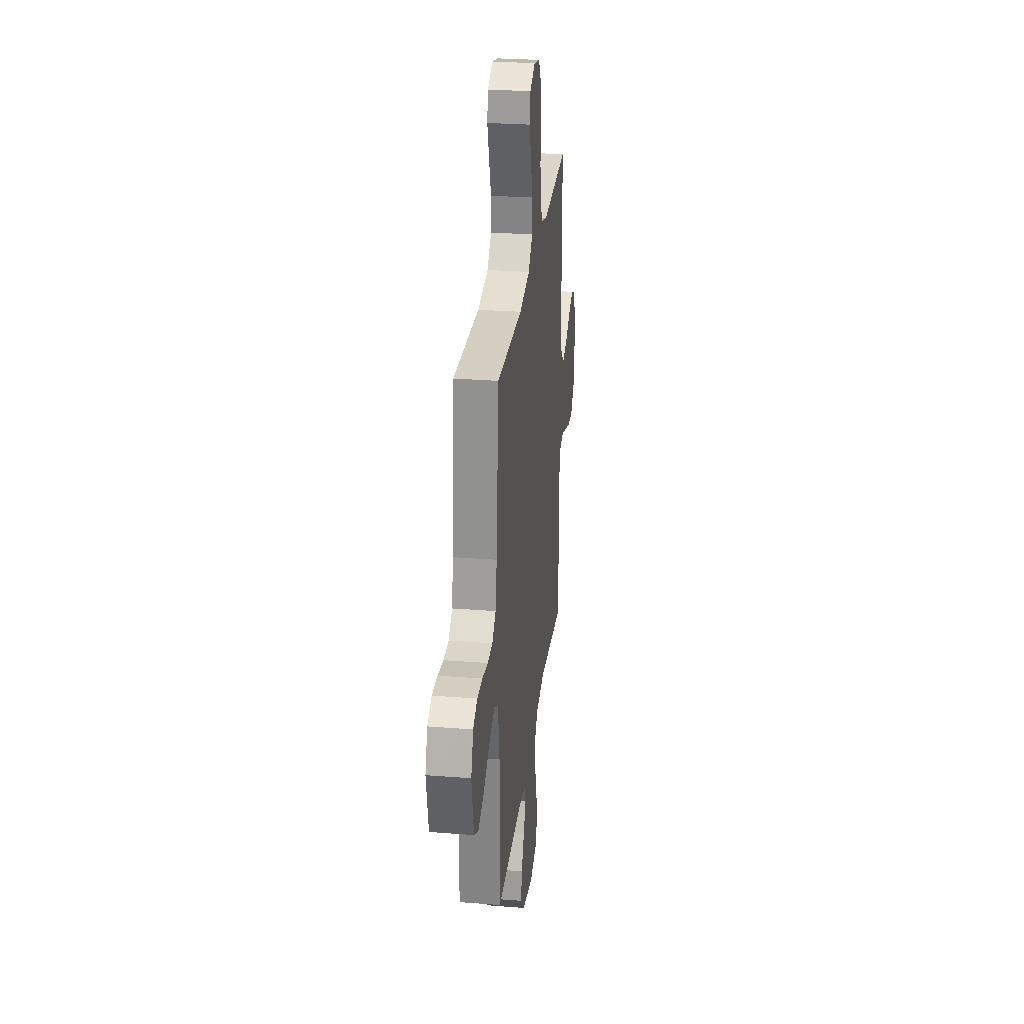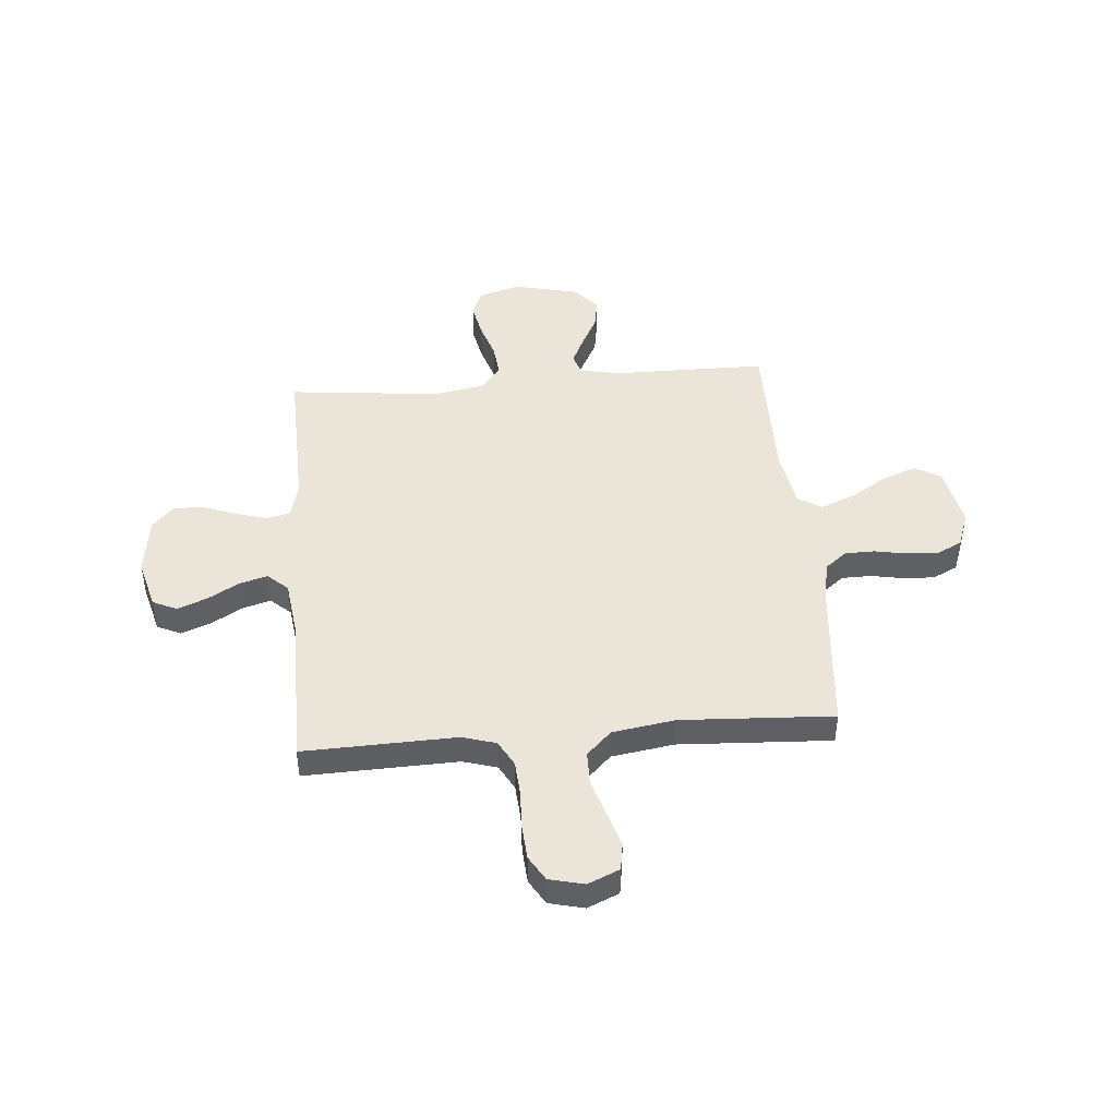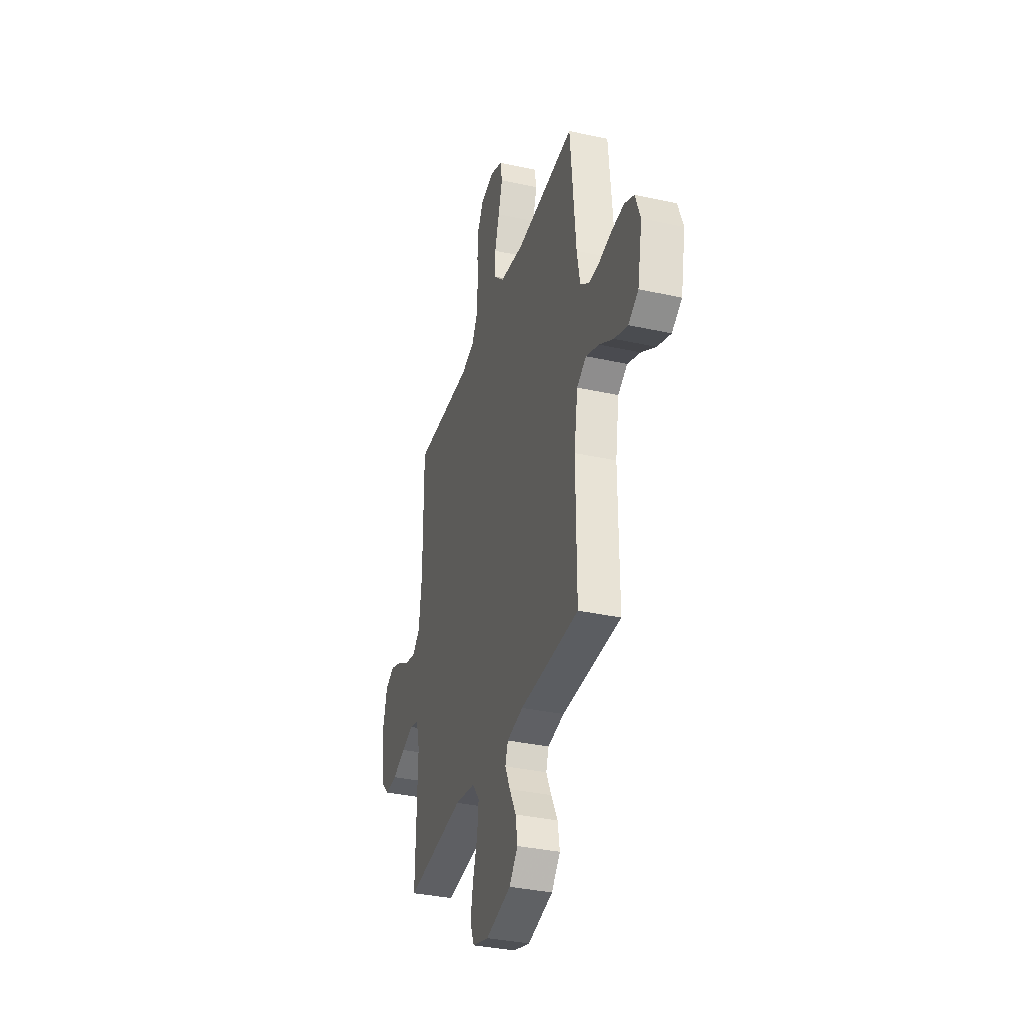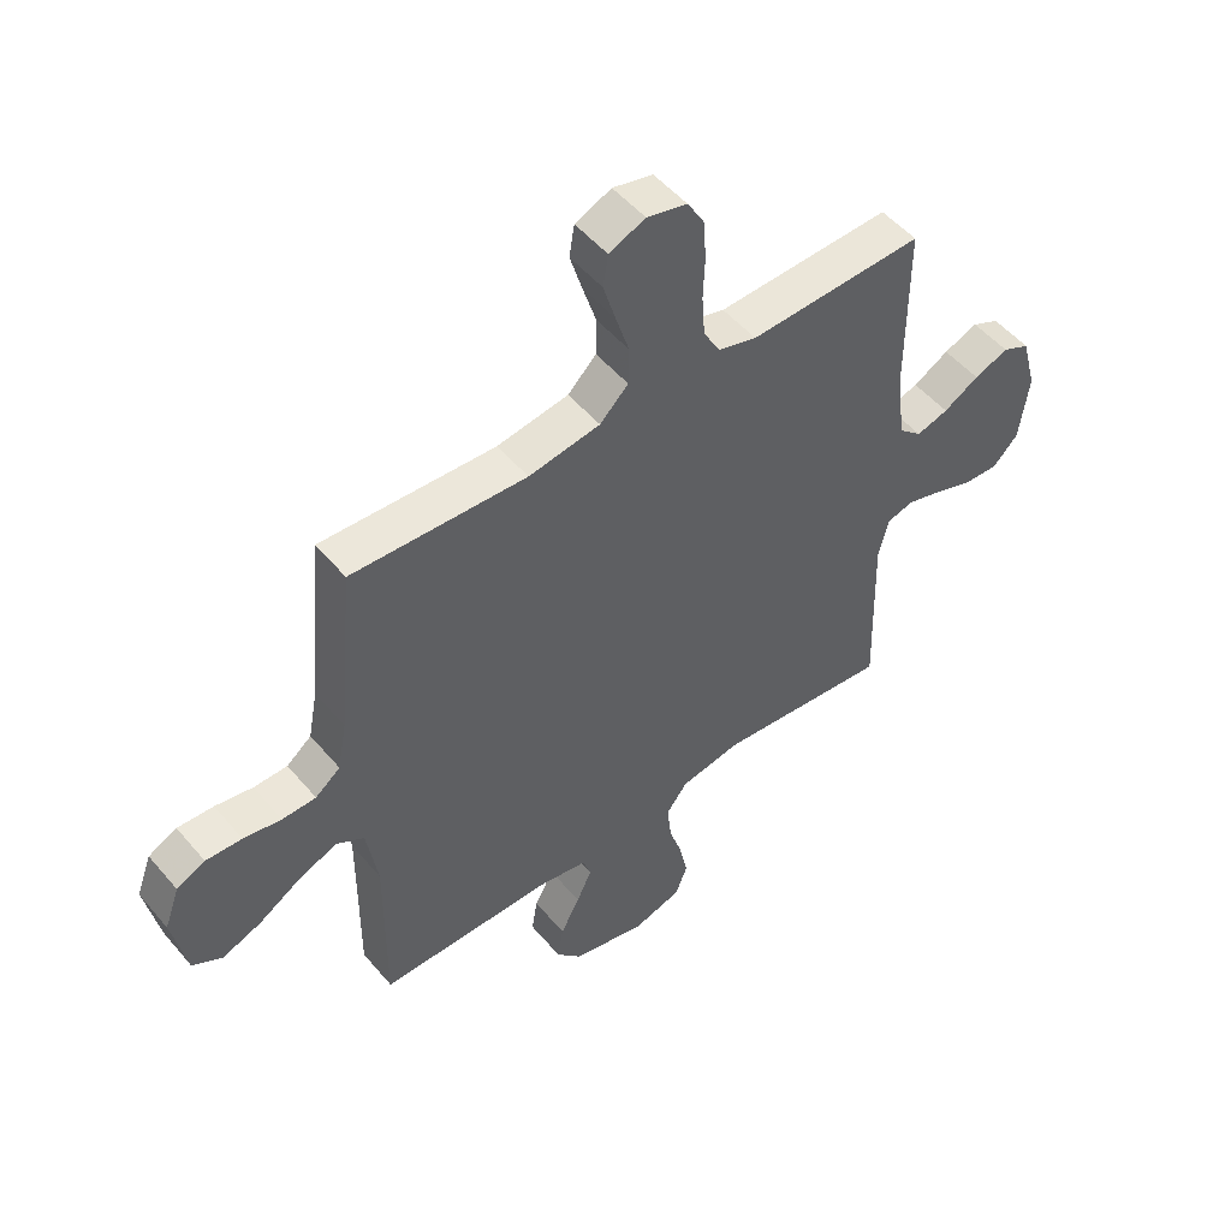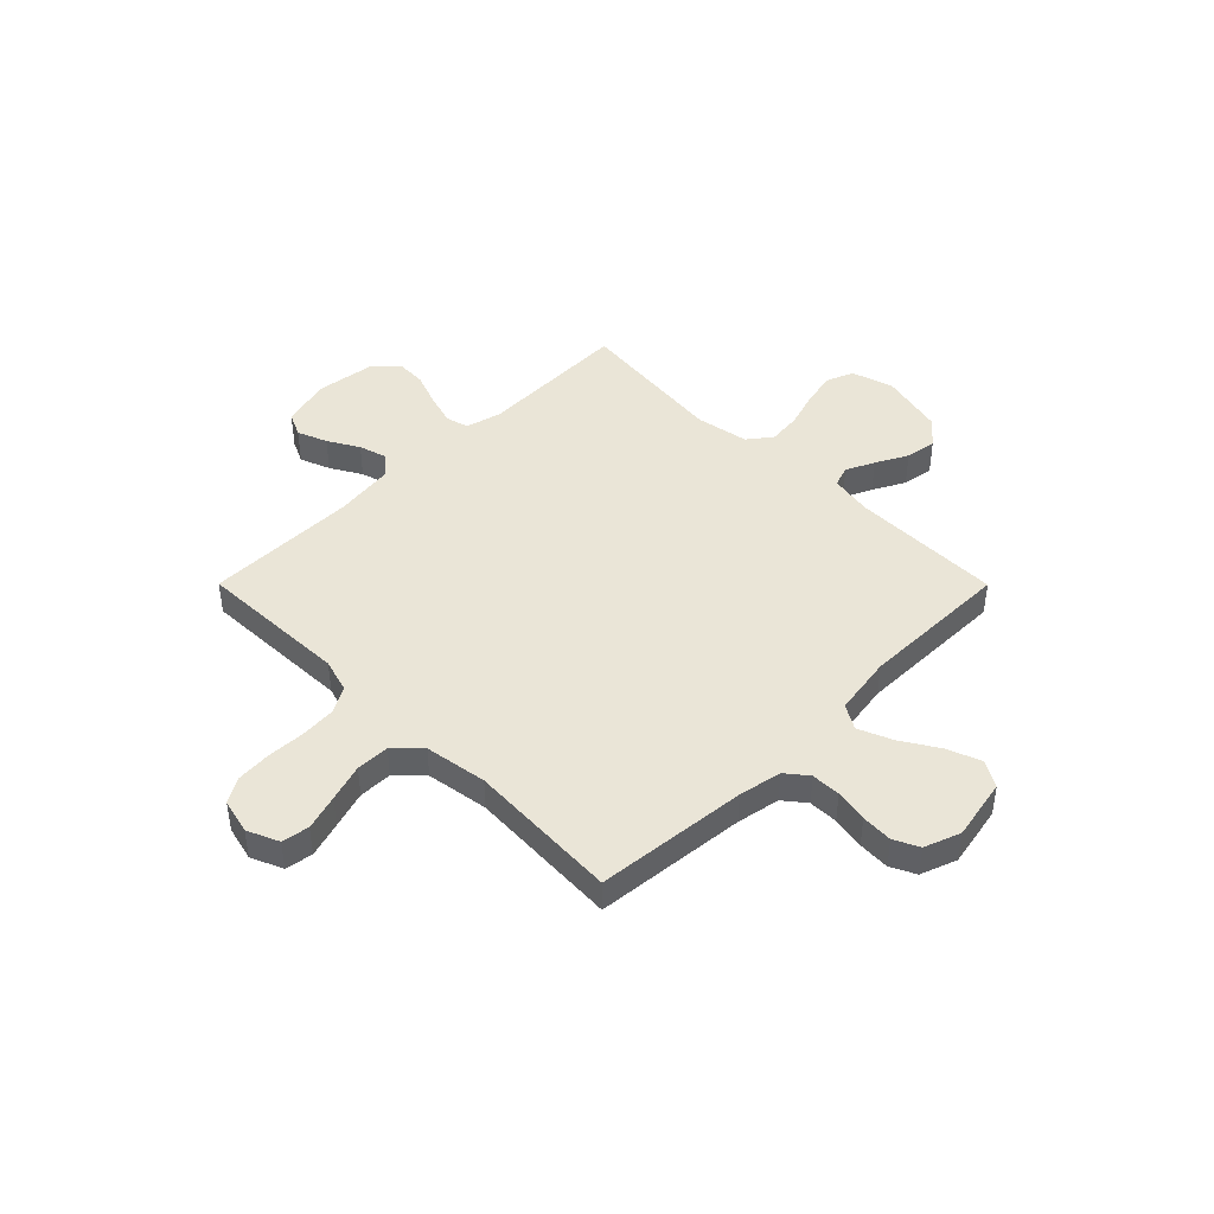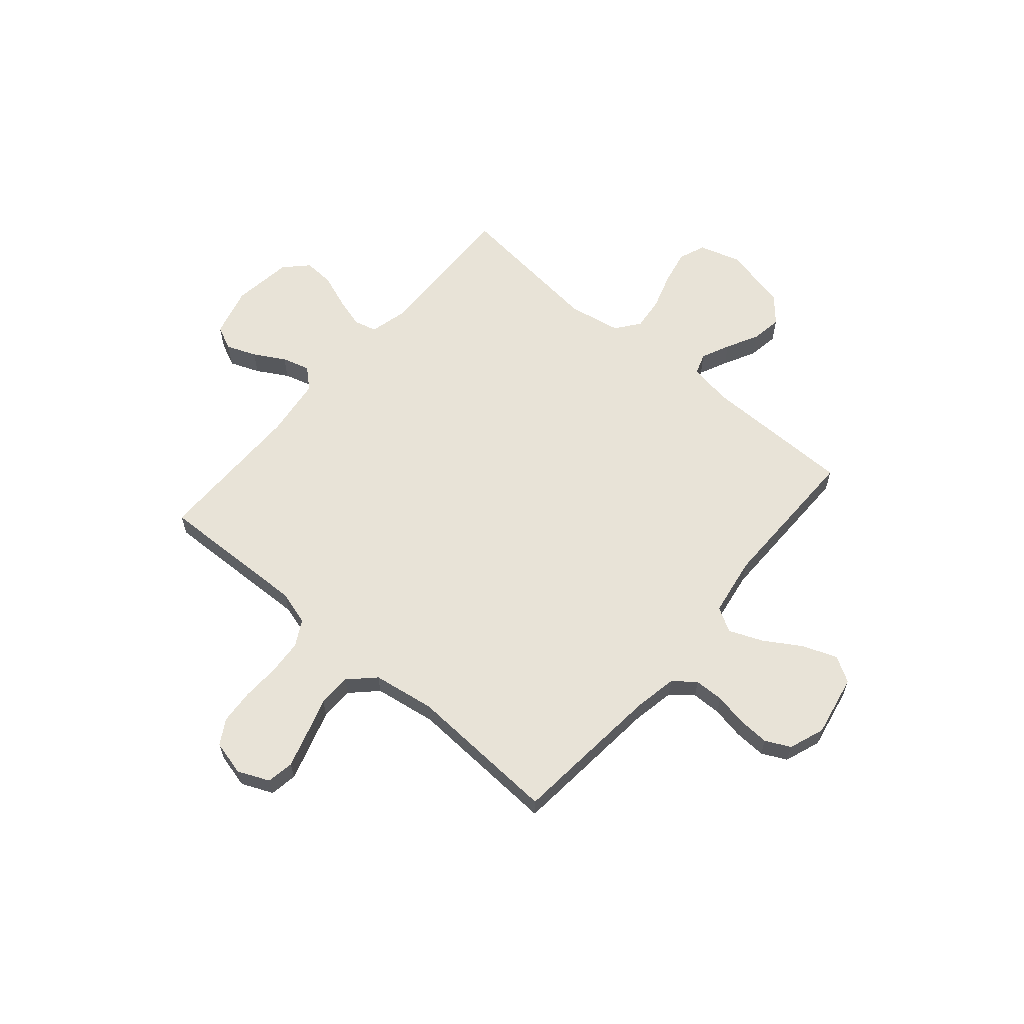
<metadata>
{"format":"obj","ext":"obj","renderer":"f3d","projection":"perspective","resolution":1024,"background":"white","views":[{"elev":28.4,"azim":96.7,"up":"+Z"},{"elev":45.3,"azim":-4.9,"up":"+Y"},{"elev":-35.0,"azim":73.7,"up":"+Z"},{"elev":51.3,"azim":141.2,"up":"+Z"},{"elev":44.1,"azim":45.1,"up":"+Y"},{"elev":61.6,"azim":40.5,"up":"+Y"}]}
</metadata>
<code>
v 0.5 0.07 -0.5
v 0.2 0.07 -0.502
v 0.117 0.07 -0.517
v 0.103 0.07 -0.558
v 0.129 0.07 -0.614
v 0.162 0.07 -0.677
v 0.172 0.07 -0.738
v 0.128 0.07 -0.788
v 0 0.07 -0.818
v -0.083 0.07 -0.793
v -0.104 0.07 -0.74
v -0.09 0.07 -0.672
v -0.067 0.07 -0.6
v -0.06 0.07 -0.534
v -0.096 0.07 -0.487
v -0.2 0.07 -0.468
v -0.5 0.07 -0.5
v -0.492 0.07 -0.2
v -0.51 0.07 -0.129
v -0.555 0.07 -0.117
v -0.616 0.07 -0.135
v -0.683 0.07 -0.16
v -0.743 0.07 -0.163
v -0.787 0.07 -0.118
v -0.803 0.07 0
v -0.777 0.07 0.098
v -0.73 0.07 0.12
v -0.671 0.07 0.097
v -0.61 0.07 0.062
v -0.555 0.07 0.046
v -0.515 0.07 0.082
v -0.5 0.07 0.2
v -0.5 0.07 0.5
v -0.2 0.07 0.491
v -0.133 0.07 0.511
v -0.105 0.07 0.562
v -0.1 0.07 0.632
v -0.103 0.07 0.707
v -0.098 0.07 0.776
v -0.069 0.07 0.825
v 0 0.07 0.842
v 0.062 0.07 0.815
v 0.071 0.07 0.761
v 0.05 0.07 0.691
v 0.027 0.07 0.617
v 0.028 0.07 0.551
v 0.077 0.07 0.503
v 0.2 0.07 0.484
v 0.5 0.07 0.5
v 0.528 0.07 0.2
v 0.544 0.07 0.115
v 0.587 0.07 0.081
v 0.645 0.07 0.08
v 0.71 0.07 0.092
v 0.772 0.07 0.095
v 0.821 0.07 0.071
v 0.847 0.07 0
v 0.823 0.07 -0.122
v 0.772 0.07 -0.152
v 0.704 0.07 -0.126
v 0.631 0.07 -0.081
v 0.565 0.07 -0.054
v 0.517 0.07 -0.082
v 0.498 0.07 -0.2
v 0.5 0 -0.5
v 0.2 0 -0.502
v 0.117 0 -0.517
v 0.103 0 -0.558
v 0.129 0 -0.614
v 0.162 0 -0.677
v 0.172 0 -0.738
v 0.128 0 -0.788
v 0 0 -0.818
v -0.083 0 -0.793
v -0.104 0 -0.74
v -0.09 0 -0.672
v -0.067 0 -0.6
v -0.06 0 -0.534
v -0.096 0 -0.487
v -0.2 0 -0.468
v -0.5 0 -0.5
v -0.492 0 -0.2
v -0.51 0 -0.129
v -0.555 0 -0.117
v -0.616 0 -0.135
v -0.683 0 -0.16
v -0.743 0 -0.163
v -0.787 0 -0.118
v -0.803 0 0
v -0.777 0 0.098
v -0.73 0 0.12
v -0.671 0 0.097
v -0.61 0 0.062
v -0.555 0 0.046
v -0.515 0 0.082
v -0.5 0 0.2
v -0.5 0 0.5
v -0.2 0 0.491
v -0.133 0 0.511
v -0.105 0 0.562
v -0.1 0 0.632
v -0.103 0 0.707
v -0.098 0 0.776
v -0.069 0 0.825
v 0 0 0.842
v 0.062 0 0.815
v 0.071 0 0.761
v 0.05 0 0.691
v 0.027 0 0.617
v 0.028 0 0.551
v 0.077 0 0.503
v 0.2 0 0.484
v 0.5 0 0.5
v 0.528 0 0.2
v 0.544 0 0.115
v 0.587 0 0.081
v 0.645 0 0.08
v 0.71 0 0.092
v 0.772 0 0.095
v 0.821 0 0.071
v 0.847 0 0
v 0.823 0 -0.122
v 0.772 0 -0.152
v 0.704 0 -0.126
v 0.631 0 -0.081
v 0.565 0 -0.054
v 0.517 0 -0.082
v 0.498 0 -0.2
f 59 60 61
f 58 59 61
f 57 58 61
f 56 57 61
f 55 56 61
f 54 55 61
f 53 54 61
f 52 53 61 62
f 51 52 62 63
f 48 49 50
f 51 63 64
f 50 51 64
f 48 50 64
f 47 48 64
f 43 44 45
f 42 43 45
f 41 42 45
f 40 41 45
f 39 40 45
f 38 39 45
f 37 38 45
f 36 37 45 46
f 64 1 2
f 47 64 2
f 46 47 2
f 36 46 2
f 35 36 2
f 27 28 29
f 26 27 29
f 25 26 29
f 24 25 29
f 23 24 29
f 22 23 29
f 21 22 29
f 20 21 29 30
f 19 20 30 31
f 16 17 18
f 19 31 32
f 18 19 32
f 16 18 32
f 15 16 32
f 11 12 13
f 10 11 13
f 9 10 13
f 8 9 13
f 7 8 13
f 6 7 13
f 5 6 13
f 4 5 13 14
f 32 33 34
f 15 32 34
f 14 15 34
f 4 14 34
f 3 4 34
f 2 3 34 35
f 125 124 123
f 125 123 122
f 125 122 121
f 125 121 120
f 125 120 119
f 125 119 118
f 125 118 117
f 126 125 117 116
f 127 126 116 115
f 114 113 112
f 128 127 115
f 128 115 114
f 128 114 112
f 128 112 111
f 109 108 107
f 109 107 106
f 109 106 105
f 109 105 104
f 109 104 103
f 109 103 102
f 109 102 101
f 110 109 101 100
f 66 65 128
f 66 128 111
f 66 111 110
f 66 110 100
f 66 100 99
f 93 92 91
f 93 91 90
f 93 90 89
f 93 89 88
f 93 88 87
f 93 87 86
f 93 86 85
f 94 93 85 84
f 95 94 84 83
f 82 81 80
f 96 95 83
f 96 83 82
f 96 82 80
f 96 80 79
f 77 76 75
f 77 75 74
f 77 74 73
f 77 73 72
f 77 72 71
f 77 71 70
f 77 70 69
f 78 77 69 68
f 98 97 96
f 98 96 79
f 98 79 78
f 98 78 68
f 98 68 67
f 99 98 67 66
f 1 65 66 2
f 2 66 67 3
f 3 67 68 4
f 4 68 69 5
f 5 69 70 6
f 6 70 71 7
f 7 71 72 8
f 8 72 73 9
f 9 73 74 10
f 10 74 75 11
f 11 75 76 12
f 12 76 77 13
f 13 77 78 14
f 14 78 79 15
f 15 79 80 16
f 16 80 81 17
f 17 81 82 18
f 18 82 83 19
f 19 83 84 20
f 20 84 85 21
f 21 85 86 22
f 22 86 87 23
f 23 87 88 24
f 24 88 89 25
f 25 89 90 26
f 26 90 91 27
f 27 91 92 28
f 28 92 93 29
f 29 93 94 30
f 30 94 95 31
f 31 95 96 32
f 32 96 97 33
f 33 97 98 34
f 34 98 99 35
f 35 99 100 36
f 36 100 101 37
f 37 101 102 38
f 38 102 103 39
f 39 103 104 40
f 40 104 105 41
f 41 105 106 42
f 42 106 107 43
f 43 107 108 44
f 44 108 109 45
f 45 109 110 46
f 46 110 111 47
f 47 111 112 48
f 48 112 113 49
f 49 113 114 50
f 50 114 115 51
f 51 115 116 52
f 52 116 117 53
f 53 117 118 54
f 54 118 119 55
f 55 119 120 56
f 56 120 121 57
f 57 121 122 58
f 58 122 123 59
f 59 123 124 60
f 60 124 125 61
f 61 125 126 62
f 62 126 127 63
f 63 127 128 64
f 64 128 65 1

</code>
